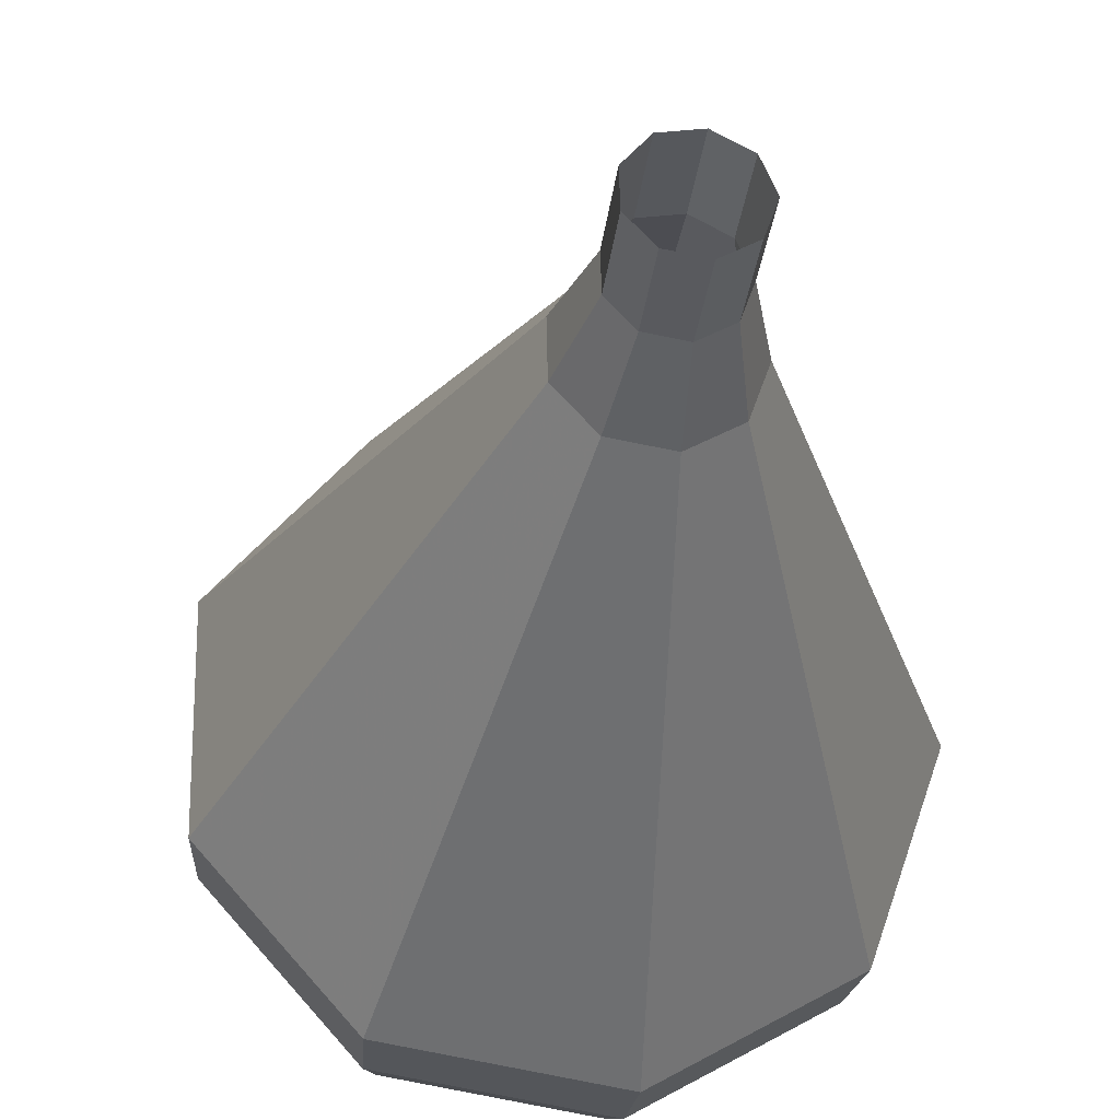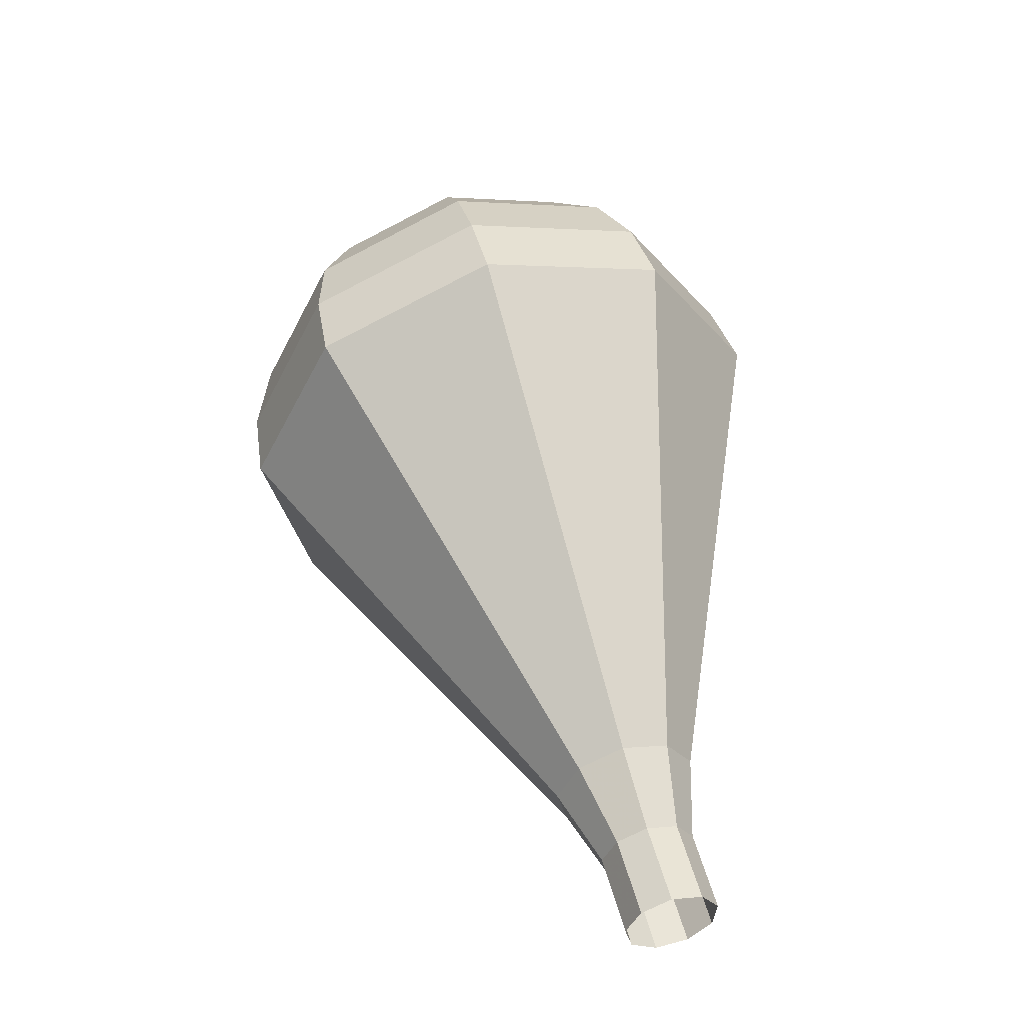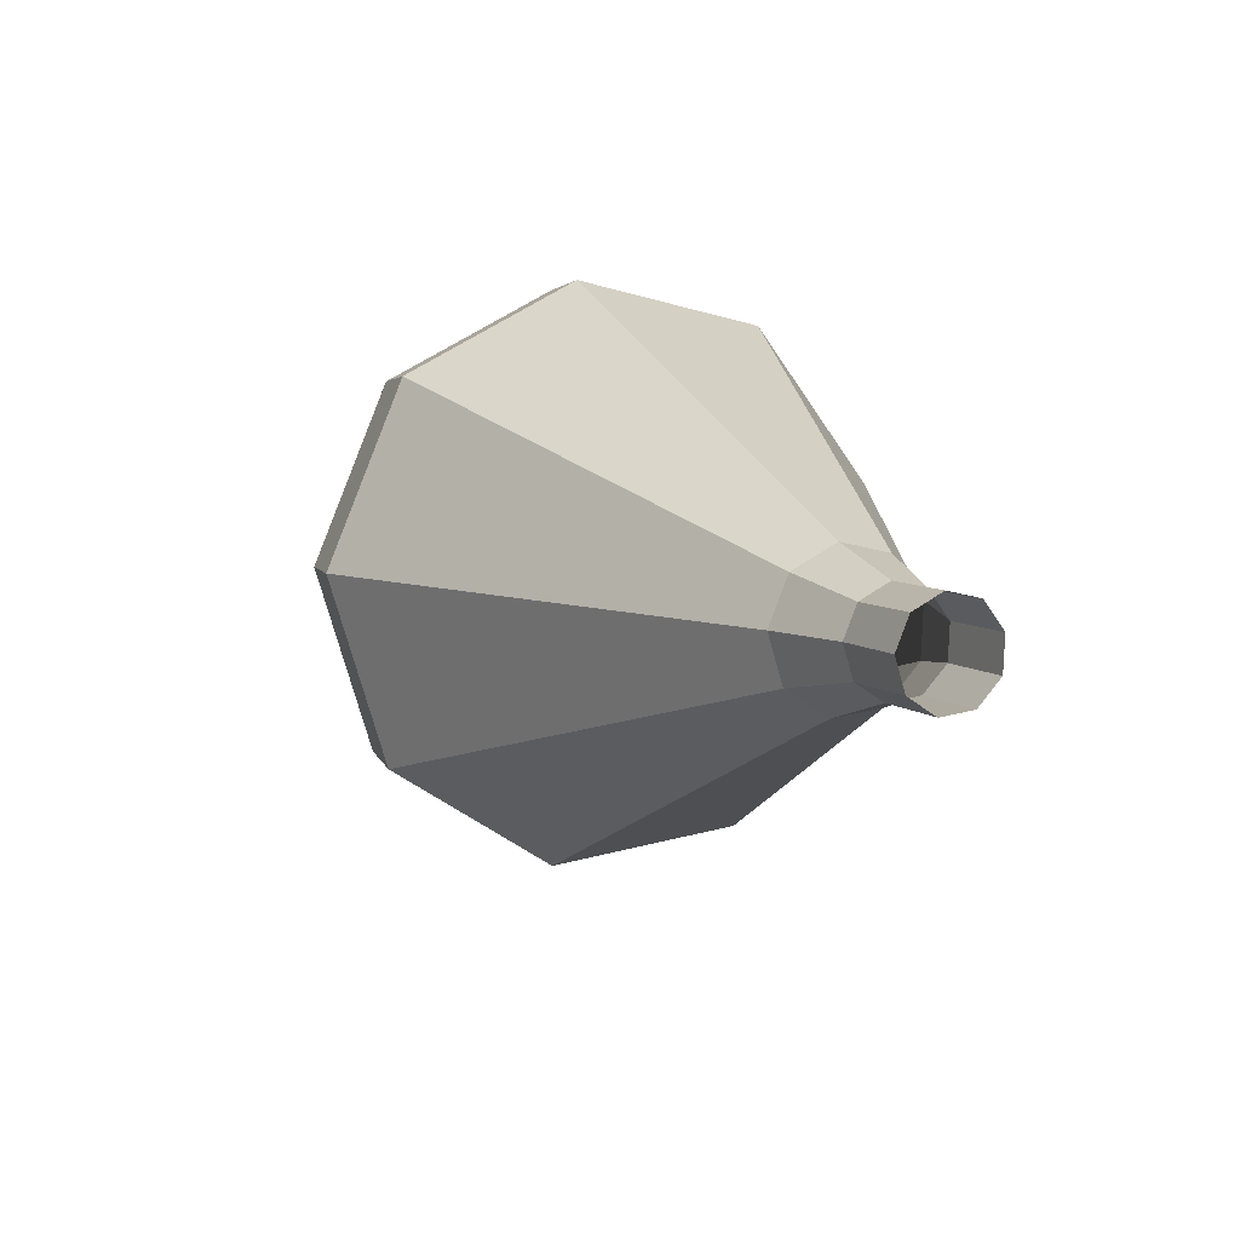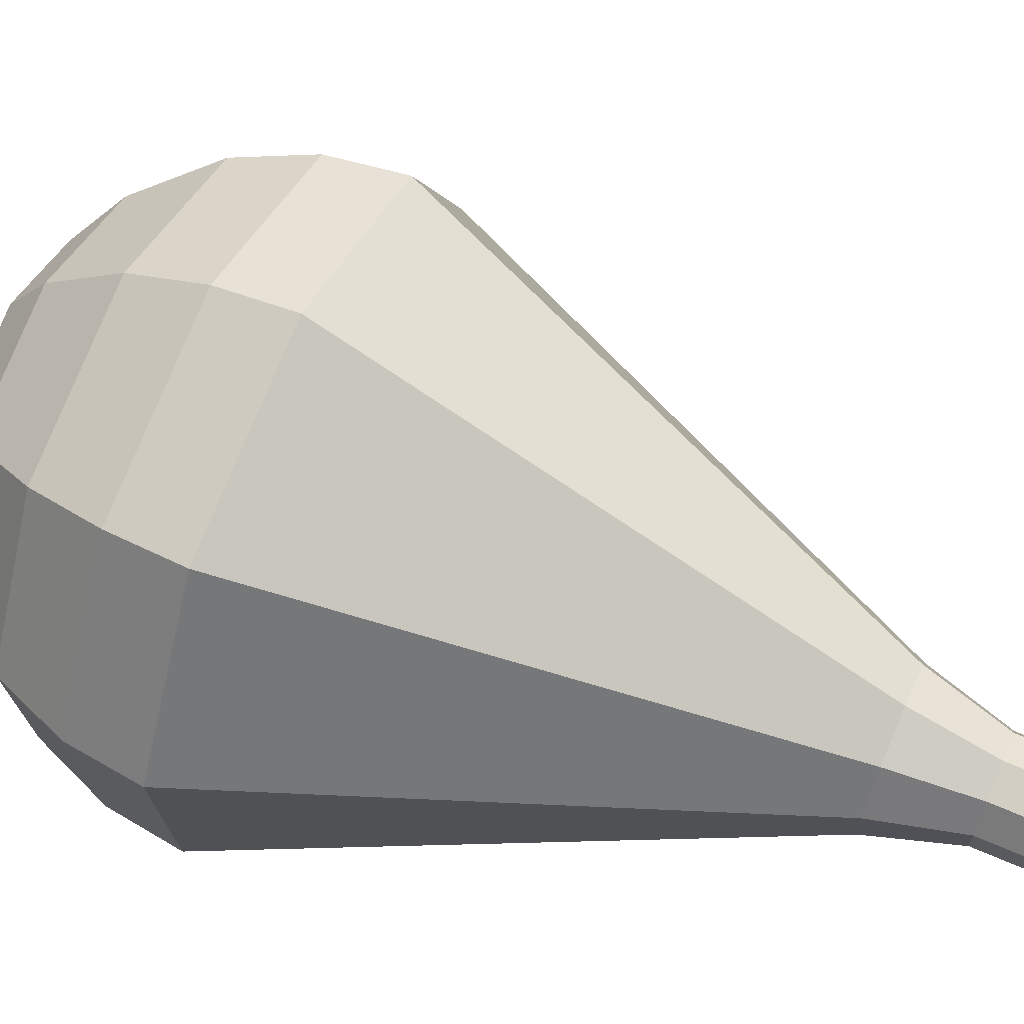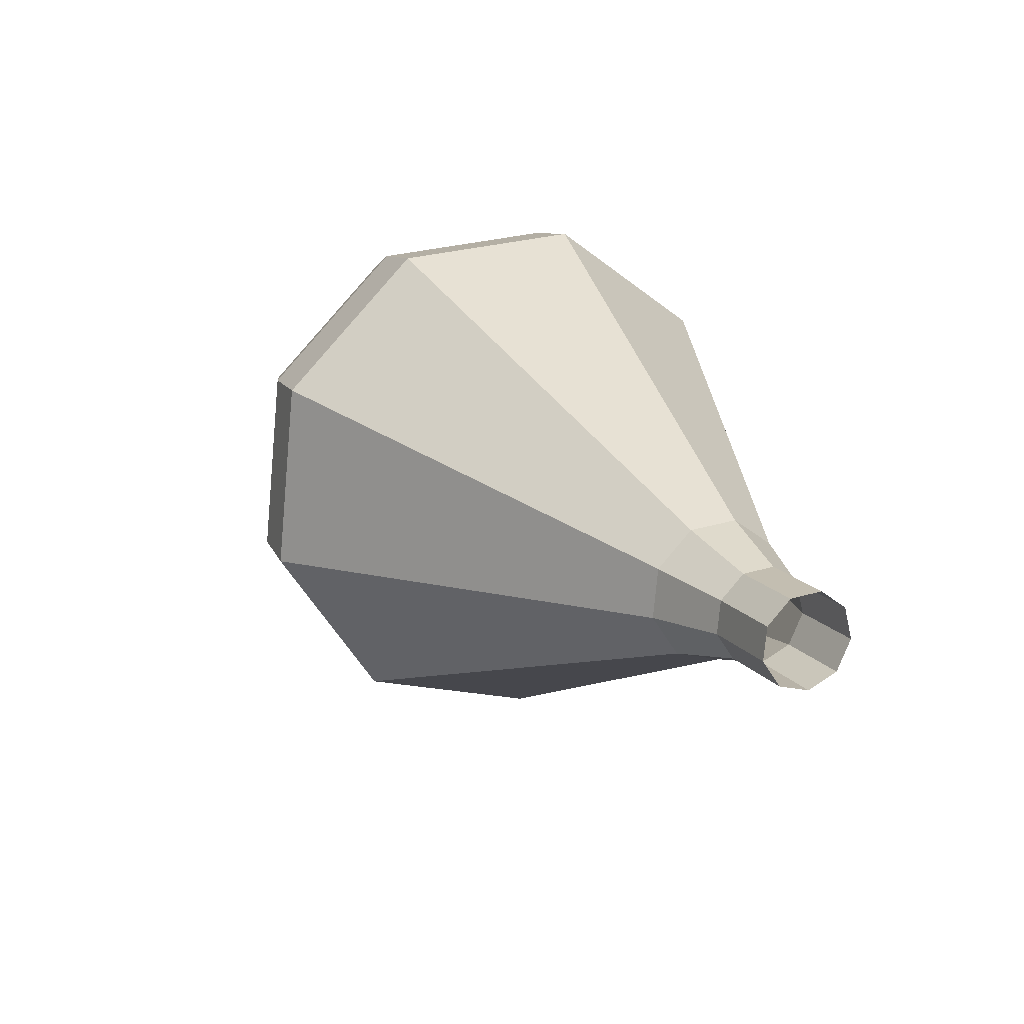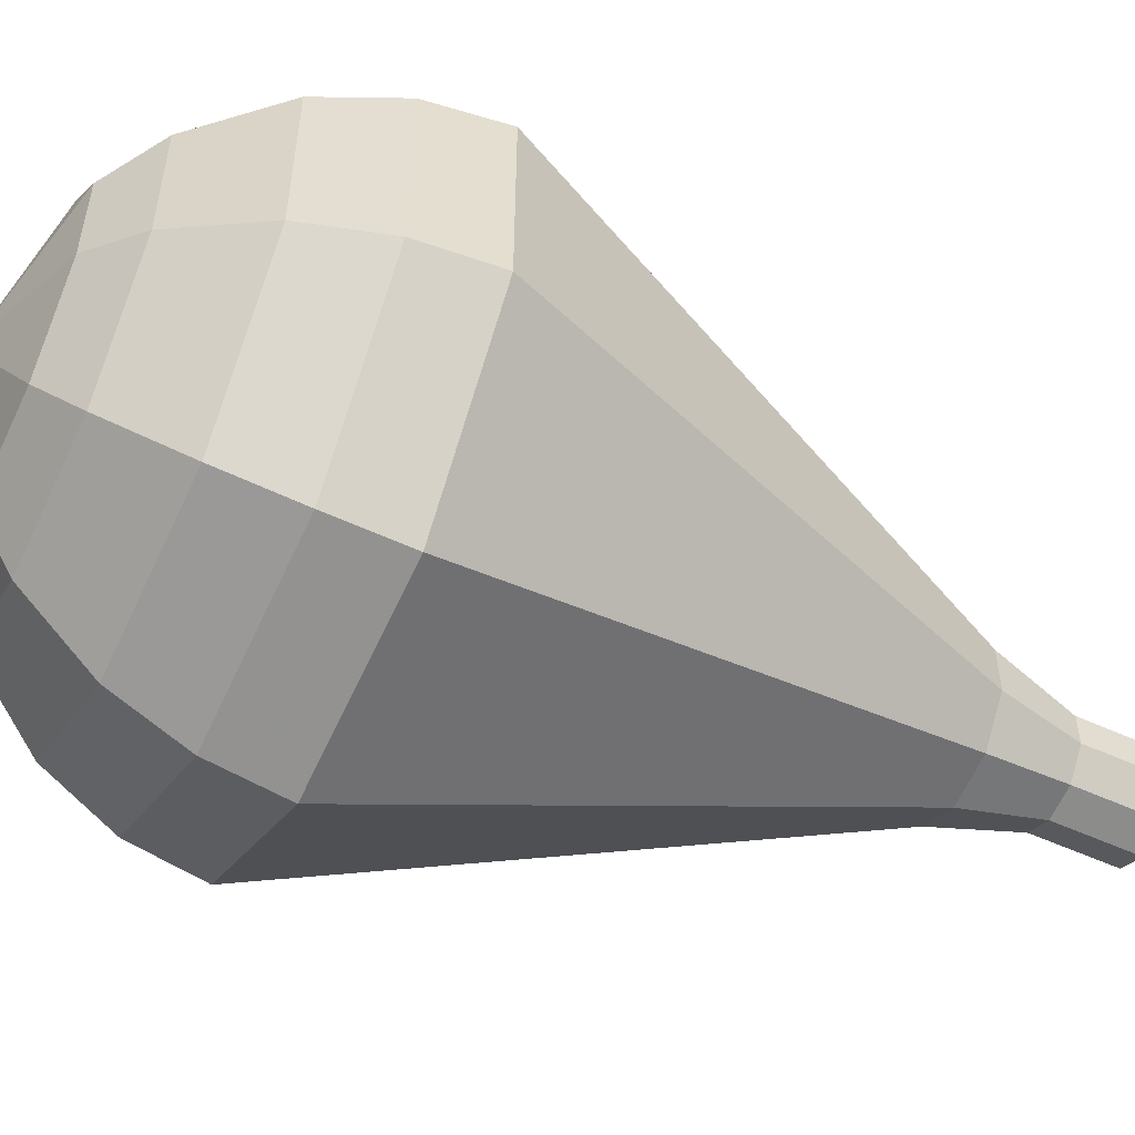
<metadata>
{"format":"obj","ext":"obj","renderer":"f3d","projection":"perspective","resolution":1024,"background":"white","views":[{"elev":-55.2,"azim":-177.4,"up":"+Y"},{"elev":-60.0,"azim":-165.8,"up":"+Z"},{"elev":-72.2,"azim":-87.2,"up":"+Z"},{"elev":-15.0,"azim":104.9,"up":"+Y"},{"elev":-72.0,"azim":-108.3,"up":"+Z"},{"elev":58.8,"azim":111.1,"up":"+Y"}]}
</metadata>
<code>
g tube1
v NaN NaN NaN
v NaN NaN NaN
v NaN NaN NaN
v NaN NaN NaN
v NaN NaN NaN
v NaN NaN NaN
v NaN NaN NaN
v NaN NaN NaN
v NaN NaN NaN
v NaN NaN NaN
v 146.4 145.8 95.72
v 146.4 146.6 95.37
v 145.9 147.2 95.19
v 145.1 147.4 95.25
v 144.3 147.1 95.53
v 144 146.4 95.9
v 144.3 145.6 96.18
v 145 145.2 96.24
v 145.9 145.2 96.06
v 146.4 145.8 95.72
v 146.8 146.6 97.63
v 146.8 147.4 97.28
v 146.2 148.1 97.1
v 145.4 148.3 97.16
v 144.7 147.9 97.44
v 144.4 147.2 97.81
v 144.7 146.4 98.09
v 145.4 146 98.15
v 146.2 146.1 97.97
v 146.8 146.6 97.63
v 147.7 147.3 99.54
v 147.7 148.4 99.02
v 146.9 149.4 98.74
v 145.6 149.7 98.84
v 144.5 149.2 99.26
v 144.1 148.1 99.81
v 144.5 147 100.2
v 145.6 146.3 100.3
v 146.9 146.4 100.1
v 147.7 147.3 99.54
v 148.9 147.7 101.4
v 148.9 149.5 100.7
v 147.7 150.9 100.3
v 145.8 151.4 100.4
v 144.2 150.6 101
v 143.5 149 101.9
v 144.2 147.3 102.5
v 145.8 146.3 102.6
v 147.7 146.5 102.2
v 148.9 147.7 101.4
v 150.1 148.2 103.4
v 150.1 150.6 102.3
v 148.5 152.5 101.8
v 146 153.1 102
v 143.8 152 102.8
v 142.9 149.9 103.9
v 143.8 147.6 104.8
v 146 146.3 104.9
v 148.5 146.5 104.4
v 150.1 148.2 103.4
v 152.5 149.2 107.2
v 152.5 152.7 105.6
v 150.1 155.6 104.8
v 146.4 156.5 105.1
v 143.1 154.9 106.4
v 141.8 151.7 108
v 143.1 148.3 109.3
v 146.3 146.3 109.6
v 150.1 146.7 108.7
v 152.5 149.2 107.2
v 154.9 150.2 111
v 155 154.9 108.9
v 151.7 158.7 107.8
v 146.7 159.8 108.2
v 142.3 157.8 109.9
v 140.6 153.5 112.1
v 142.3 149 113.8
v 146.7 146.3 114.2
v 151.7 146.8 113.1
v 154.9 150.2 111
v 155 151 112.7
v 155 155.6 110.7
v 151.9 159.3 109.6
v 147.1 160.4 110
v 142.8 158.4 111.6
v 141.1 154.2 113.8
v 142.8 149.9 115.4
v 147 147.3 115.8
v 151.9 147.7 114.7
v 155 151 112.7
v 154.6 152 114.4
v 154.6 156.1 112.6
v 151.8 159.4 111.6
v 147.5 160.4 112
v 143.7 158.7 113.4
v 142.2 154.9 115.3
v 143.7 151 116.8
v 147.5 148.7 117.1
v 151.8 149.1 116.2
v 154.6 152 114.4
v 153.5 153.4 116.1
v 153.5 156.5 114.7
v 151.4 159 114
v 148.1 159.8 114.2
v 145.2 158.4 115.4
v 144 155.6 116.8
v 145.1 152.6 117.9
v 148 150.8 118.2
v 151.3 151.1 117.4
v 153.5 153.4 116.1
v 152.4 154.2 116.9
v 152.4 156.5 115.9
v 150.9 158.4 115.4
v 148.5 158.9 115.6
v 146.3 157.9 116.4
v 145.5 155.9 117.5
v 146.3 153.7 118.3
v 148.4 152.4 118.5
v 150.8 152.6 117.9
v 152.4 154.2 116.9
v 149.2 156 117.8
v 149.2 156 117.8
v 149.2 156 117.8
v 149.2 156 117.8
v 149.2 156 117.8
v 149.2 156 117.8
v 149.2 156 117.8
v 149.2 156 117.8
v 149.2 156 117.8
v 149.2 156 117.8
f 1 2 12
f 12 11 1
f 2 3 13
f 13 12 2
f 3 4 14
f 14 13 3
f 4 5 15
f 15 14 4
f 5 6 16
f 16 15 5
f 6 7 17
f 17 16 6
f 7 8 18
f 18 17 7
f 8 9 19
f 19 18 8
f 9 10 20
f 20 19 9
f 11 12 22
f 22 21 11
f 12 13 23
f 23 22 12
f 13 14 24
f 24 23 13
f 14 15 25
f 25 24 14
f 15 16 26
f 26 25 15
f 16 17 27
f 27 26 16
f 17 18 28
f 28 27 17
f 18 19 29
f 29 28 18
f 19 20 30
f 30 29 19
f 21 22 32
f 32 31 21
f 22 23 33
f 33 32 22
f 23 24 34
f 34 33 23
f 24 25 35
f 35 34 24
f 25 26 36
f 36 35 25
f 26 27 37
f 37 36 26
f 27 28 38
f 38 37 27
f 28 29 39
f 39 38 28
f 29 30 40
f 40 39 29
f 31 32 42
f 42 41 31
f 32 33 43
f 43 42 32
f 33 34 44
f 44 43 33
f 34 35 45
f 45 44 34
f 35 36 46
f 46 45 35
f 36 37 47
f 47 46 36
f 37 38 48
f 48 47 37
f 38 39 49
f 49 48 38
f 39 40 50
f 50 49 39
f 41 42 52
f 52 51 41
f 42 43 53
f 53 52 42
f 43 44 54
f 54 53 43
f 44 45 55
f 55 54 44
f 45 46 56
f 56 55 45
f 46 47 57
f 57 56 46
f 47 48 58
f 58 57 47
f 48 49 59
f 59 58 48
f 49 50 60
f 60 59 49
f 51 52 62
f 62 61 51
f 52 53 63
f 63 62 52
f 53 54 64
f 64 63 53
f 54 55 65
f 65 64 54
f 55 56 66
f 66 65 55
f 56 57 67
f 67 66 56
f 57 58 68
f 68 67 57
f 58 59 69
f 69 68 58
f 59 60 70
f 70 69 59
f 61 62 72
f 72 71 61
f 62 63 73
f 73 72 62
f 63 64 74
f 74 73 63
f 64 65 75
f 75 74 64
f 65 66 76
f 76 75 65
f 66 67 77
f 77 76 66
f 67 68 78
f 78 77 67
f 68 69 79
f 79 78 68
f 69 70 80
f 80 79 69
f 71 72 82
f 82 81 71
f 72 73 83
f 83 82 72
f 73 74 84
f 84 83 73
f 74 75 85
f 85 84 74
f 75 76 86
f 86 85 75
f 76 77 87
f 87 86 76
f 77 78 88
f 88 87 77
f 78 79 89
f 89 88 78
f 79 80 90
f 90 89 79
f 81 82 92
f 92 91 81
f 82 83 93
f 93 92 82
f 83 84 94
f 94 93 83
f 84 85 95
f 95 94 84
f 85 86 96
f 96 95 85
f 86 87 97
f 97 96 86
f 87 88 98
f 98 97 87
f 88 89 99
f 99 98 88
f 89 90 100
f 100 99 89
f 91 92 102
f 102 101 91
f 92 93 103
f 103 102 92
f 93 94 104
f 104 103 93
f 94 95 105
f 105 104 94
f 95 96 106
f 106 105 95
f 96 97 107
f 107 106 96
f 97 98 108
f 108 107 97
f 98 99 109
f 109 108 98
f 99 100 110
f 110 109 99
f 101 102 112
f 112 111 101
f 102 103 113
f 113 112 102
f 103 104 114
f 114 113 103
f 104 105 115
f 115 114 104
f 105 106 116
f 116 115 105
f 106 107 117
f 117 116 106
f 107 108 118
f 118 117 107
f 108 109 119
f 119 118 108
f 109 110 120
f 120 119 109
f 111 112 122
f 122 121 111
f 112 113 123
f 123 122 112
f 113 114 124
f 124 123 113
f 114 115 125
f 125 124 114
f 115 116 126
f 126 125 115
f 116 117 127
f 127 126 116
f 117 118 128
f 128 127 117
f 118 119 129
f 129 128 118
f 119 120 130
f 130 129 119
g

</code>
